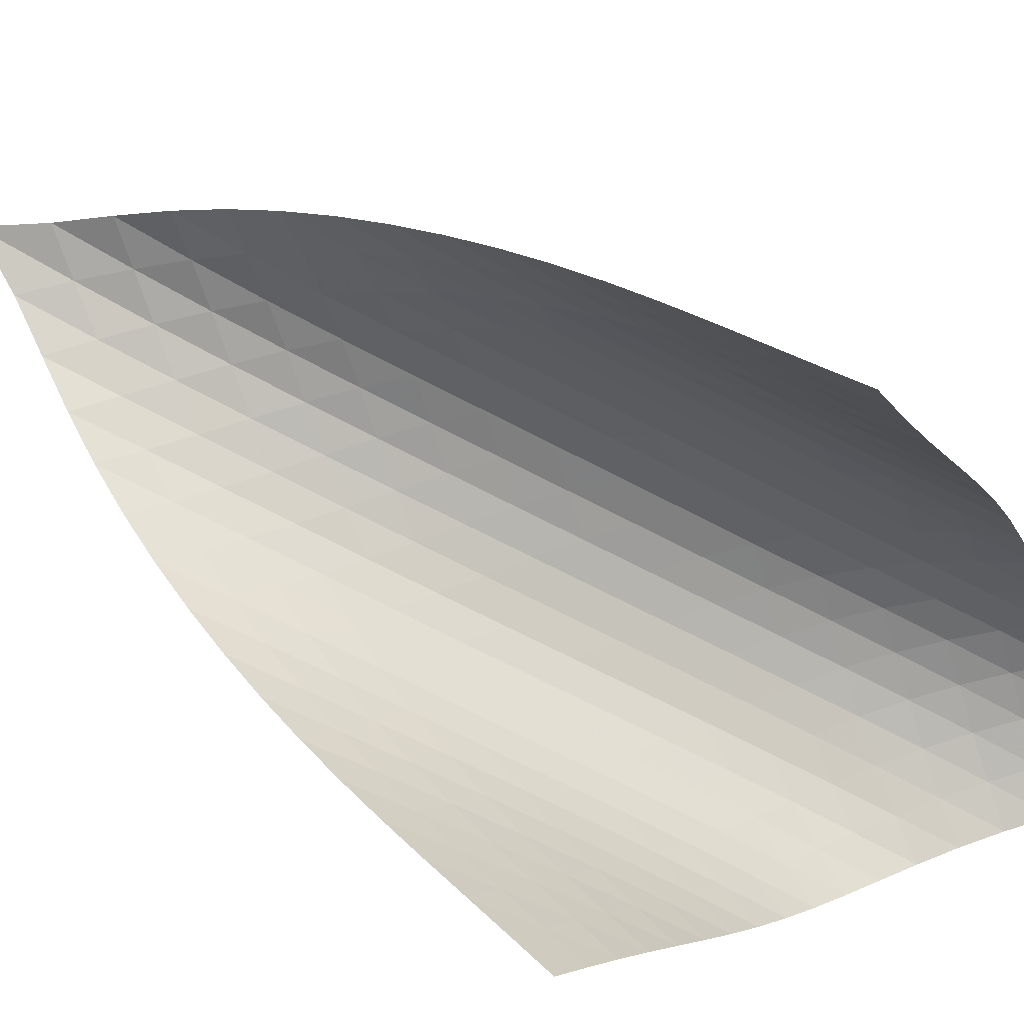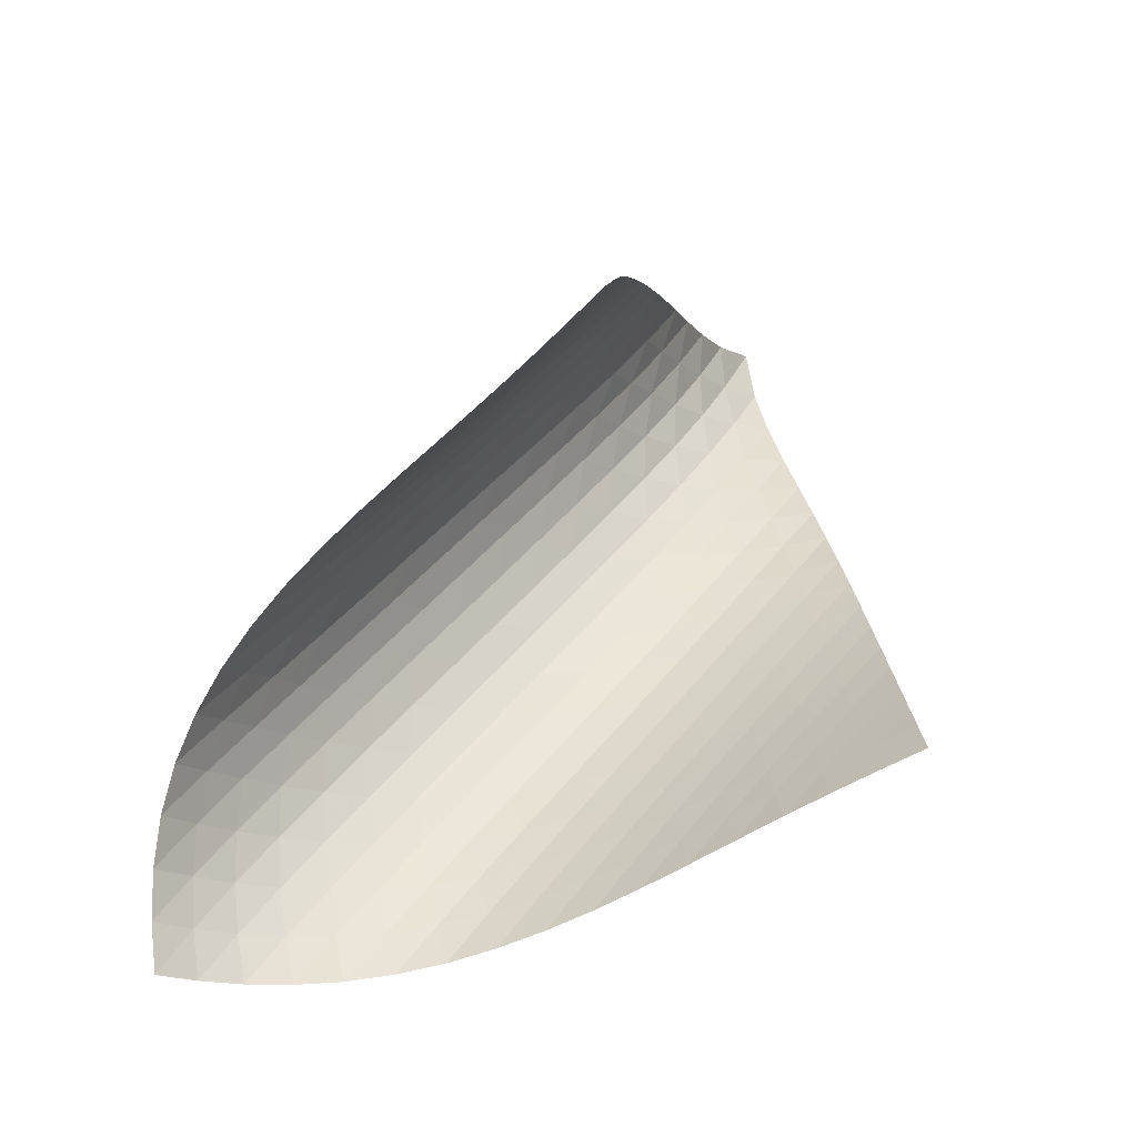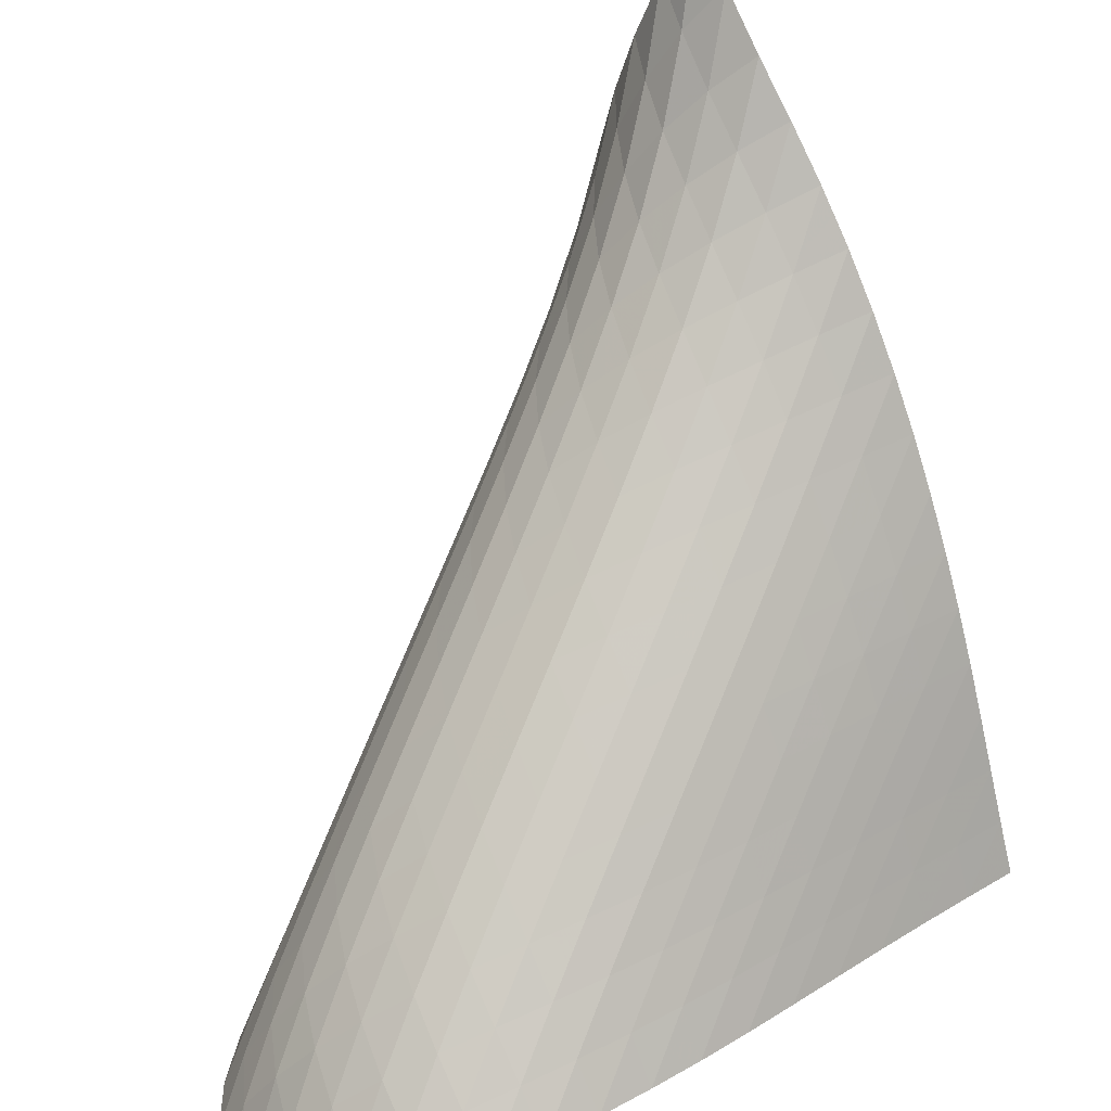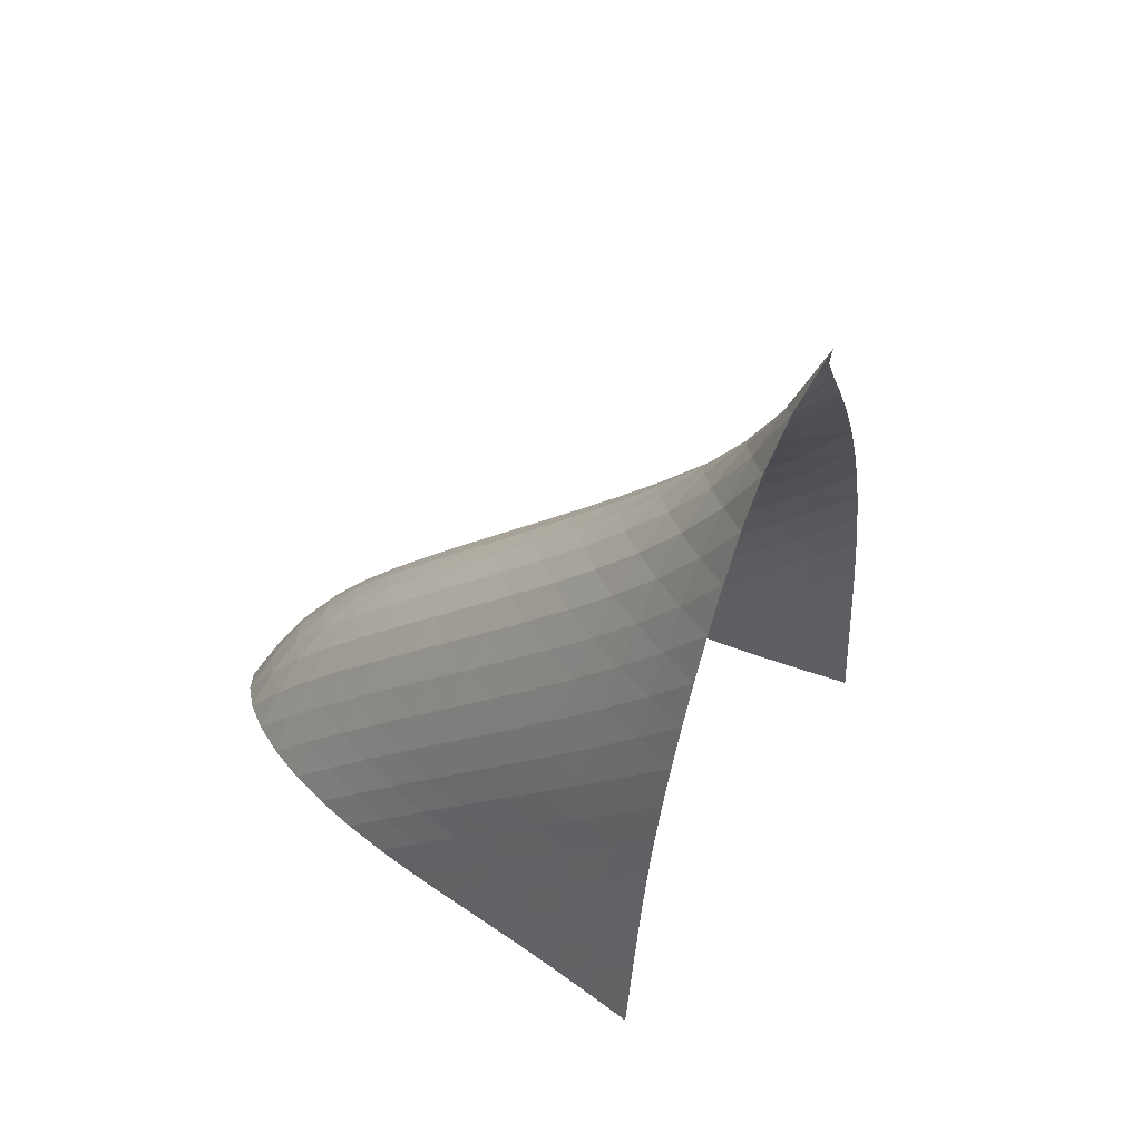
<metadata>
{"format":"obj","ext":"obj","renderer":"f3d","projection":"perspective","resolution":1024,"background":"white","views":[{"elev":45.1,"azim":-48.5,"up":"+Z"},{"elev":-76.3,"azim":-100.0,"up":"+Y"},{"elev":-62.8,"azim":-171.4,"up":"+Z"},{"elev":50.9,"azim":-104.3,"up":"+Y"}]}
</metadata>
<code>
v -6.492 -0.04409 6.492
v -2.993 -13.41 9.029
v -9.029 -13.41 2.993
v 1.775 -15.43 -1.775
v -8.969 -12.6 3.067
v -8.913 -11.79 3.137
v -8.856 -10.97 3.209
v -8.794 -10.15 3.288
v -8.721 -9.325 3.383
v -8.632 -8.497 3.497
v -8.525 -7.667 3.635
v -8.396 -6.834 3.797
v -8.243 -5.999 3.984
v -8.062 -5.165 4.196
v -7.849 -4.331 4.436
v -7.602 -3.503 4.71
v -7.321 -2.68 5.027
v -7.016 -1.86 5.407
v -6.716 -1.012 5.879
v -5.879 -1.012 6.716
v -5.407 -1.86 7.016
v -5.027 -2.68 7.321
v -4.71 -3.503 7.602
v -4.436 -4.331 7.849
v -4.196 -5.165 8.062
v -3.984 -5.999 8.243
v -3.797 -6.834 8.396
v -3.635 -7.667 8.525
v -3.497 -8.497 8.632
v -3.383 -9.325 8.721
v -3.288 -10.15 8.794
v -3.209 -10.97 8.856
v -3.137 -11.79 8.913
v -3.067 -12.6 8.969
v -2.518 -13.42 8.37
v -2.034 -13.42 7.718
v -1.54 -13.43 7.074
v -1.036 -13.43 6.436
v -0.5301 -13.43 5.801
v -0.0313 -13.44 5.161
v 0.4486 -13.44 4.507
v 0.8975 -13.46 3.835
v 1.303 -13.5 3.139
v 1.649 -13.56 2.418
v 1.92 -13.67 1.675
v 2.096 -13.85 0.9208
v 2.164 -14.11 0.1758
v 2.122 -14.47 -0.5319
v 1.984 -14.92 -1.182
v 1.182 -14.92 -1.984
v 0.5319 -14.47 -2.122
v -0.1758 -14.11 -2.164
v -0.9208 -13.85 -2.096
v -1.675 -13.67 -1.92
v -2.418 -13.56 -1.649
v -3.139 -13.5 -1.303
v -3.835 -13.46 -0.8975
v -4.507 -13.44 -0.4486
v -5.161 -13.44 0.0313
v -5.801 -13.43 0.5301
v -6.436 -13.43 1.036
v -7.074 -13.43 1.54
v -7.718 -13.42 2.034
v -8.37 -13.42 2.518
v -6.054 -1.585 6.054
v -6.295 -2.266 5.48
v -6.566 -2.983 4.997
v -6.834 -3.73 4.587
v -7.082 -4.499 4.237
v -7.305 -5.286 3.934
v -7.499 -6.085 3.671
v -7.668 -6.893 3.443
v -7.812 -7.706 3.248
v -7.934 -8.523 3.083
v -8.035 -9.342 2.948
v -8.119 -10.16 2.837
v -8.189 -10.98 2.746
v -8.25 -11.8 2.667
v -8.31 -12.61 2.592
v -5.48 -2.266 6.295
v -5.628 -2.775 5.628
v -5.836 -3.363 5.035
v -6.073 -4.011 4.523
v -6.313 -4.705 4.084
v -6.54 -5.435 3.708
v -6.747 -6.191 3.385
v -6.931 -6.967 3.109
v -7.091 -7.757 2.875
v -7.229 -8.558 2.679
v -7.344 -9.366 2.519
v -7.44 -10.18 2.389
v -7.52 -10.99 2.283
v -7.59 -11.8 2.194
v -7.654 -12.61 2.113
v -4.997 -2.983 6.566
v -5.035 -3.363 5.836
v -5.152 -3.821 5.152
v -5.331 -4.355 4.536
v -5.544 -4.959 3.999
v -5.767 -5.619 3.536
v -5.982 -6.322 3.14
v -6.181 -7.059 2.805
v -6.359 -7.82 2.522
v -6.514 -8.601 2.288
v -6.647 -9.394 2.097
v -6.759 -10.2 1.944
v -6.852 -11 1.82
v -6.932 -11.81 1.717
v -7.004 -12.62 1.625
v -4.587 -3.73 6.834
v -4.523 -4.011 6.073
v -4.536 -4.355 5.331
v -4.633 -4.777 4.633
v -4.794 -5.278 3.999
v -4.993 -5.853 3.442
v -5.205 -6.49 2.962
v -5.414 -7.177 2.553
v -5.609 -7.902 2.21
v -5.784 -8.656 1.927
v -5.937 -9.431 1.696
v -6.068 -10.22 1.511
v -6.179 -11.02 1.362
v -6.274 -11.82 1.239
v -6.358 -12.62 1.132
v -4.237 -4.499 7.082
v -4.084 -4.705 6.313
v -3.999 -4.959 5.544
v -3.999 -5.278 4.794
v -4.085 -5.676 4.085
v -4.236 -6.157 3.44
v -4.426 -6.715 2.869
v -4.633 -7.338 2.377
v -4.839 -8.014 1.96
v -5.033 -8.732 1.613
v -5.208 -9.482 1.331
v -5.361 -10.25 1.104
v -5.494 -11.04 0.921
v -5.608 -11.83 0.7709
v -5.71 -12.63 0.6428
v -3.934 -5.286 7.305
v -3.708 -5.435 6.54
v -3.536 -5.619 5.767
v -3.442 -5.853 4.993
v -3.44 -6.157 4.236
v -3.521 -6.542 3.521
v -3.666 -7.011 2.867
v -3.851 -7.558 2.288
v -4.055 -8.172 1.788
v -4.26 -8.843 1.367
v -4.455 -9.557 1.02
v -4.632 -10.3 0.7385
v -4.789 -11.07 0.5114
v -4.928 -11.85 0.325
v -5.051 -12.64 0.1674
v -3.671 -6.085 7.499
v -3.385 -6.191 6.747
v -3.14 -6.322 5.982
v -2.962 -6.49 5.205
v -2.869 -6.715 4.426
v -2.867 -7.011 3.666
v -2.947 -7.389 2.947
v -3.089 -7.851 2.288
v -3.271 -8.391 1.704
v -3.474 -9.001 1.2
v -3.681 -9.668 0.7773
v -3.878 -10.38 0.43
v -4.061 -11.12 0.147
v -4.226 -11.88 -0.08567
v -4.375 -12.66 -0.2815
v -3.443 -6.893 7.668
v -3.109 -6.967 6.931
v -2.805 -7.059 6.181
v -2.553 -7.177 5.414
v -2.377 -7.338 4.633
v -2.288 -7.558 3.851
v -2.288 -7.851 3.089
v -2.367 -8.225 2.367
v -2.507 -8.683 1.705
v -2.69 -9.221 1.118
v -2.894 -9.828 0.6138
v -3.104 -10.49 0.1908
v -3.308 -11.2 -0.1587
v -3.5 -11.94 -0.4482
v -3.676 -12.69 -0.6915
v -3.248 -7.706 7.812
v -2.875 -7.757 7.091
v -2.522 -7.82 6.359
v -2.21 -7.902 5.609
v -1.96 -8.014 4.839
v -1.788 -8.172 4.055
v -1.704 -8.391 3.271
v -1.705 -8.683 2.507
v -1.784 -9.057 1.784
v -1.925 -9.514 1.122
v -2.11 -10.05 0.5351
v -2.318 -10.66 0.03075
v -2.535 -11.32 -0.3939
v -2.748 -12.02 -0.7496
v -2.952 -12.75 -1.049
v -3.083 -8.523 7.934
v -2.679 -8.558 7.229
v -2.288 -8.601 6.514
v -1.927 -8.656 5.784
v -1.613 -8.732 5.033
v -1.367 -8.843 4.26
v -1.2 -9.001 3.474
v -1.118 -9.221 2.69
v -1.122 -9.514 1.925
v -1.202 -9.89 1.202
v -1.346 -10.35 0.5414
v -1.535 -10.89 -0.04355
v -1.751 -11.49 -0.5477
v -1.977 -12.15 -0.9766
v -2.203 -12.84 -1.341
v -2.948 -9.342 8.035
v -2.519 -9.366 7.344
v -2.097 -9.394 6.647
v -1.696 -9.431 5.937
v -1.331 -9.482 5.208
v -1.02 -9.557 4.455
v -0.7773 -9.668 3.681
v -0.6138 -9.828 2.894
v -0.5351 -10.05 2.11
v -0.5414 -10.35 1.346
v -0.6261 -10.73 0.6261
v -0.7759 -11.2 -0.03089
v -0.9727 -11.74 -0.6123
v -1.198 -12.34 -1.117
v -1.437 -12.99 -1.55
v -2.837 -10.16 8.119
v -2.389 -10.18 7.44
v -1.944 -10.2 6.759
v -1.511 -10.22 6.068
v -1.104 -10.25 5.361
v -0.7385 -10.3 4.632
v -0.43 -10.38 3.878
v -0.1908 -10.49 3.104
v -0.03075 -10.66 2.318
v 0.04355 -10.89 1.535
v 0.03089 -11.2 0.7759
v -0.06243 -11.59 0.06243
v -0.2223 -12.07 -0.586
v -0.4302 -12.61 -1.16
v -0.6684 -13.21 -1.662
v -2.746 -10.98 8.189
v -2.283 -10.99 7.52
v -1.82 -11 6.852
v -1.362 -11.02 6.179
v -0.921 -11.04 5.494
v -0.5114 -11.07 4.789
v -0.147 -11.12 4.061
v 0.1587 -11.2 3.308
v 0.3939 -11.32 2.535
v 0.5477 -11.49 1.751
v 0.6123 -11.74 0.9727
v 0.586 -12.07 0.2223
v 0.4769 -12.48 -0.4769
v 0.3011 -12.97 -1.109
v 0.07774 -13.52 -1.67
v -2.667 -11.8 8.25
v -2.194 -11.8 7.59
v -1.717 -11.81 6.932
v -1.239 -11.82 6.274
v -0.7709 -11.83 5.608
v -0.325 -11.85 4.928
v 0.08567 -11.88 4.226
v 0.4482 -11.94 3.5
v 0.7496 -12.02 2.748
v 0.9766 -12.15 1.977
v 1.117 -12.34 1.198
v 1.16 -12.61 0.4302
v 1.109 -12.97 -0.3011
v 0.9736 -13.41 -0.9736
v 0.7746 -13.92 -1.579
v -2.592 -12.61 8.31
v -2.113 -12.61 7.654
v -1.625 -12.62 7.004
v -1.132 -12.62 6.358
v -0.6428 -12.63 5.71
v -0.1674 -12.64 5.051
v 0.2815 -12.66 4.375
v 0.6915 -12.69 3.676
v 1.049 -12.75 2.952
v 1.341 -12.84 2.203
v 1.55 -12.99 1.437
v 1.662 -13.21 0.6684
v 1.67 -13.52 -0.07774
v 1.579 -13.92 -0.7746
v 1.408 -14.4 -1.408
f 289 49 4
f 289 4 50
f 5 79 64
f 5 64 3
f 79 94 63
f 79 63 64
f 94 109 62
f 94 62 63
f 109 124 61
f 109 61 62
f 124 139 60
f 124 60 61
f 139 154 59
f 139 59 60
f 154 169 58
f 154 58 59
f 169 184 57
f 169 57 58
f 184 199 56
f 184 56 57
f 199 214 55
f 199 55 56
f 214 229 54
f 214 54 55
f 229 244 53
f 229 53 54
f 244 259 52
f 244 52 53
f 259 274 51
f 259 51 52
f 274 289 50
f 274 50 51
f 1 20 65
f 1 65 19
f 19 65 66
f 19 66 18
f 18 66 67
f 18 67 17
f 17 67 68
f 17 68 16
f 16 68 69
f 16 69 15
f 15 69 70
f 15 70 14
f 14 70 71
f 14 71 13
f 13 71 72
f 13 72 12
f 12 72 73
f 12 73 11
f 11 73 74
f 11 74 10
f 10 74 75
f 10 75 9
f 9 75 76
f 9 76 8
f 8 76 77
f 8 77 7
f 7 77 78
f 7 78 6
f 6 78 79
f 6 79 5
f 20 21 80
f 20 80 65
f 65 80 81
f 65 81 66
f 66 81 82
f 66 82 67
f 67 82 83
f 67 83 68
f 68 83 84
f 68 84 69
f 69 84 85
f 69 85 70
f 70 85 86
f 70 86 71
f 71 86 87
f 71 87 72
f 72 87 88
f 72 88 73
f 73 88 89
f 73 89 74
f 74 89 90
f 74 90 75
f 75 90 91
f 75 91 76
f 76 91 92
f 76 92 77
f 77 92 93
f 77 93 78
f 78 93 94
f 78 94 79
f 21 22 95
f 21 95 80
f 80 95 96
f 80 96 81
f 81 96 97
f 81 97 82
f 82 97 98
f 82 98 83
f 83 98 99
f 83 99 84
f 84 99 100
f 84 100 85
f 85 100 101
f 85 101 86
f 86 101 102
f 86 102 87
f 87 102 103
f 87 103 88
f 88 103 104
f 88 104 89
f 89 104 105
f 89 105 90
f 90 105 106
f 90 106 91
f 91 106 107
f 91 107 92
f 92 107 108
f 92 108 93
f 93 108 109
f 93 109 94
f 22 23 110
f 22 110 95
f 95 110 111
f 95 111 96
f 96 111 112
f 96 112 97
f 97 112 113
f 97 113 98
f 98 113 114
f 98 114 99
f 99 114 115
f 99 115 100
f 100 115 116
f 100 116 101
f 101 116 117
f 101 117 102
f 102 117 118
f 102 118 103
f 103 118 119
f 103 119 104
f 104 119 120
f 104 120 105
f 105 120 121
f 105 121 106
f 106 121 122
f 106 122 107
f 107 122 123
f 107 123 108
f 108 123 124
f 108 124 109
f 23 24 125
f 23 125 110
f 110 125 126
f 110 126 111
f 111 126 127
f 111 127 112
f 112 127 128
f 112 128 113
f 113 128 129
f 113 129 114
f 114 129 130
f 114 130 115
f 115 130 131
f 115 131 116
f 116 131 132
f 116 132 117
f 117 132 133
f 117 133 118
f 118 133 134
f 118 134 119
f 119 134 135
f 119 135 120
f 120 135 136
f 120 136 121
f 121 136 137
f 121 137 122
f 122 137 138
f 122 138 123
f 123 138 139
f 123 139 124
f 24 25 140
f 24 140 125
f 125 140 141
f 125 141 126
f 126 141 142
f 126 142 127
f 127 142 143
f 127 143 128
f 128 143 144
f 128 144 129
f 129 144 145
f 129 145 130
f 130 145 146
f 130 146 131
f 131 146 147
f 131 147 132
f 132 147 148
f 132 148 133
f 133 148 149
f 133 149 134
f 134 149 150
f 134 150 135
f 135 150 151
f 135 151 136
f 136 151 152
f 136 152 137
f 137 152 153
f 137 153 138
f 138 153 154
f 138 154 139
f 25 26 155
f 25 155 140
f 140 155 156
f 140 156 141
f 141 156 157
f 141 157 142
f 142 157 158
f 142 158 143
f 143 158 159
f 143 159 144
f 144 159 160
f 144 160 145
f 145 160 161
f 145 161 146
f 146 161 162
f 146 162 147
f 147 162 163
f 147 163 148
f 148 163 164
f 148 164 149
f 149 164 165
f 149 165 150
f 150 165 166
f 150 166 151
f 151 166 167
f 151 167 152
f 152 167 168
f 152 168 153
f 153 168 169
f 153 169 154
f 26 27 170
f 26 170 155
f 155 170 171
f 155 171 156
f 156 171 172
f 156 172 157
f 157 172 173
f 157 173 158
f 158 173 174
f 158 174 159
f 159 174 175
f 159 175 160
f 160 175 176
f 160 176 161
f 161 176 177
f 161 177 162
f 162 177 178
f 162 178 163
f 163 178 179
f 163 179 164
f 164 179 180
f 164 180 165
f 165 180 181
f 165 181 166
f 166 181 182
f 166 182 167
f 167 182 183
f 167 183 168
f 168 183 184
f 168 184 169
f 27 28 185
f 27 185 170
f 170 185 186
f 170 186 171
f 171 186 187
f 171 187 172
f 172 187 188
f 172 188 173
f 173 188 189
f 173 189 174
f 174 189 190
f 174 190 175
f 175 190 191
f 175 191 176
f 176 191 192
f 176 192 177
f 177 192 193
f 177 193 178
f 178 193 194
f 178 194 179
f 179 194 195
f 179 195 180
f 180 195 196
f 180 196 181
f 181 196 197
f 181 197 182
f 182 197 198
f 182 198 183
f 183 198 199
f 183 199 184
f 28 29 200
f 28 200 185
f 185 200 201
f 185 201 186
f 186 201 202
f 186 202 187
f 187 202 203
f 187 203 188
f 188 203 204
f 188 204 189
f 189 204 205
f 189 205 190
f 190 205 206
f 190 206 191
f 191 206 207
f 191 207 192
f 192 207 208
f 192 208 193
f 193 208 209
f 193 209 194
f 194 209 210
f 194 210 195
f 195 210 211
f 195 211 196
f 196 211 212
f 196 212 197
f 197 212 213
f 197 213 198
f 198 213 214
f 198 214 199
f 29 30 215
f 29 215 200
f 200 215 216
f 200 216 201
f 201 216 217
f 201 217 202
f 202 217 218
f 202 218 203
f 203 218 219
f 203 219 204
f 204 219 220
f 204 220 205
f 205 220 221
f 205 221 206
f 206 221 222
f 206 222 207
f 207 222 223
f 207 223 208
f 208 223 224
f 208 224 209
f 209 224 225
f 209 225 210
f 210 225 226
f 210 226 211
f 211 226 227
f 211 227 212
f 212 227 228
f 212 228 213
f 213 228 229
f 213 229 214
f 30 31 230
f 30 230 215
f 215 230 231
f 215 231 216
f 216 231 232
f 216 232 217
f 217 232 233
f 217 233 218
f 218 233 234
f 218 234 219
f 219 234 235
f 219 235 220
f 220 235 236
f 220 236 221
f 221 236 237
f 221 237 222
f 222 237 238
f 222 238 223
f 223 238 239
f 223 239 224
f 224 239 240
f 224 240 225
f 225 240 241
f 225 241 226
f 226 241 242
f 226 242 227
f 227 242 243
f 227 243 228
f 228 243 244
f 228 244 229
f 31 32 245
f 31 245 230
f 230 245 246
f 230 246 231
f 231 246 247
f 231 247 232
f 232 247 248
f 232 248 233
f 233 248 249
f 233 249 234
f 234 249 250
f 234 250 235
f 235 250 251
f 235 251 236
f 236 251 252
f 236 252 237
f 237 252 253
f 237 253 238
f 238 253 254
f 238 254 239
f 239 254 255
f 239 255 240
f 240 255 256
f 240 256 241
f 241 256 257
f 241 257 242
f 242 257 258
f 242 258 243
f 243 258 259
f 243 259 244
f 32 33 260
f 32 260 245
f 245 260 261
f 245 261 246
f 246 261 262
f 246 262 247
f 247 262 263
f 247 263 248
f 248 263 264
f 248 264 249
f 249 264 265
f 249 265 250
f 250 265 266
f 250 266 251
f 251 266 267
f 251 267 252
f 252 267 268
f 252 268 253
f 253 268 269
f 253 269 254
f 254 269 270
f 254 270 255
f 255 270 271
f 255 271 256
f 256 271 272
f 256 272 257
f 257 272 273
f 257 273 258
f 258 273 274
f 258 274 259
f 33 34 275
f 33 275 260
f 260 275 276
f 260 276 261
f 261 276 277
f 261 277 262
f 262 277 278
f 262 278 263
f 263 278 279
f 263 279 264
f 264 279 280
f 264 280 265
f 265 280 281
f 265 281 266
f 266 281 282
f 266 282 267
f 267 282 283
f 267 283 268
f 268 283 284
f 268 284 269
f 269 284 285
f 269 285 270
f 270 285 286
f 270 286 271
f 271 286 287
f 271 287 272
f 272 287 288
f 272 288 273
f 273 288 289
f 273 289 274
f 34 2 35
f 34 35 275
f 275 35 36
f 275 36 276
f 276 36 37
f 276 37 277
f 277 37 38
f 277 38 278
f 278 38 39
f 278 39 279
f 279 39 40
f 279 40 280
f 280 40 41
f 280 41 281
f 281 41 42
f 281 42 282
f 282 42 43
f 282 43 283
f 283 43 44
f 283 44 284
f 284 44 45
f 284 45 285
f 285 45 46
f 285 46 286
f 286 46 47
f 286 47 287
f 287 47 48
f 287 48 288
f 288 48 49
f 288 49 289

</code>
